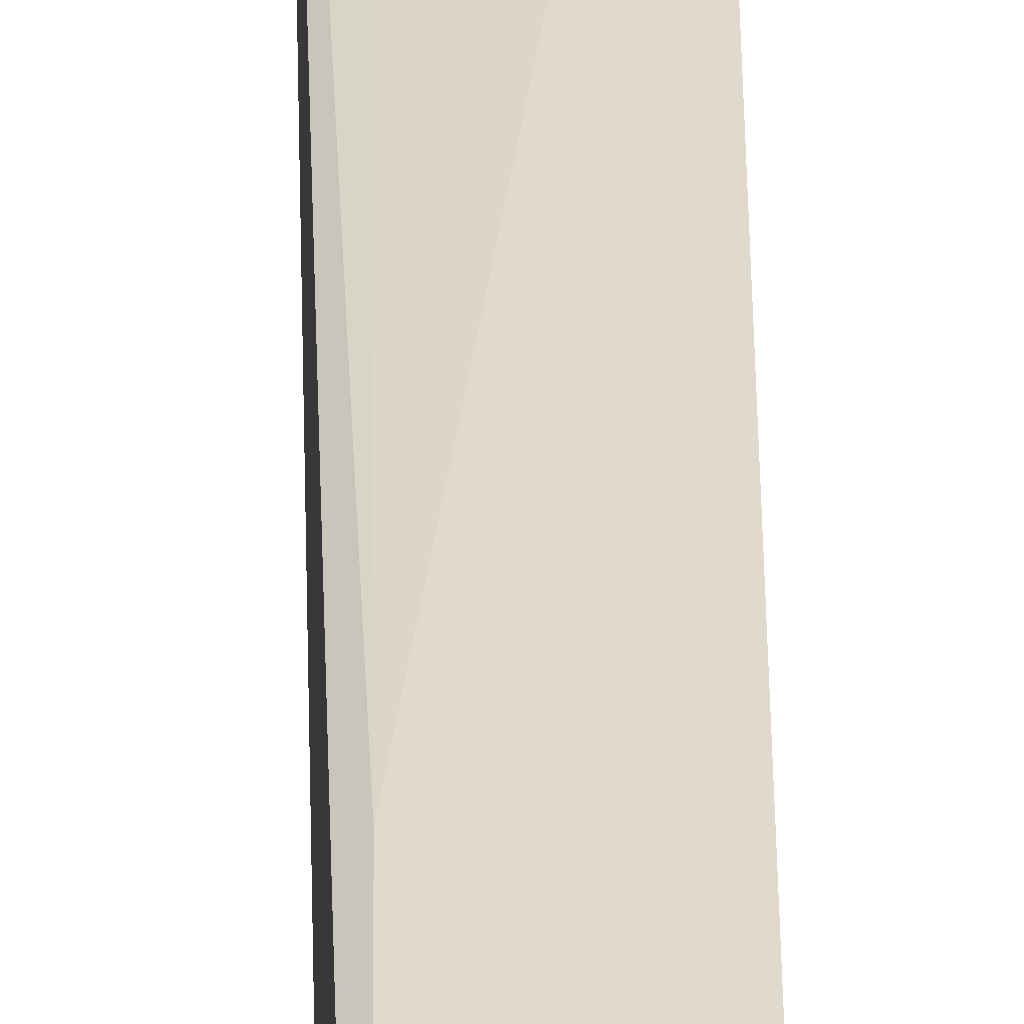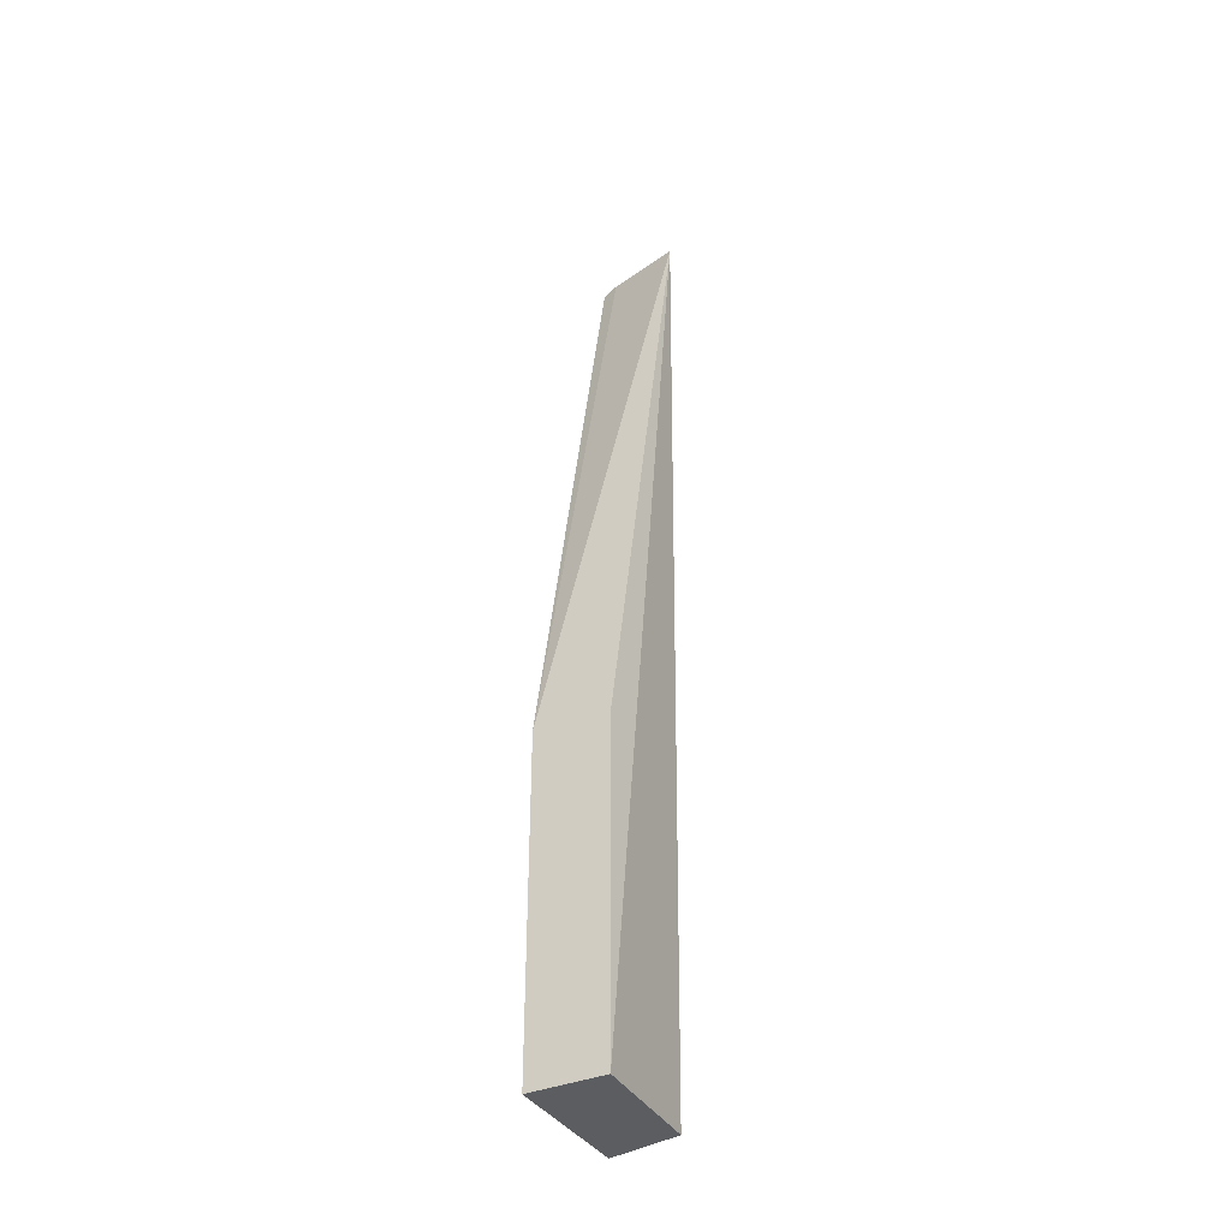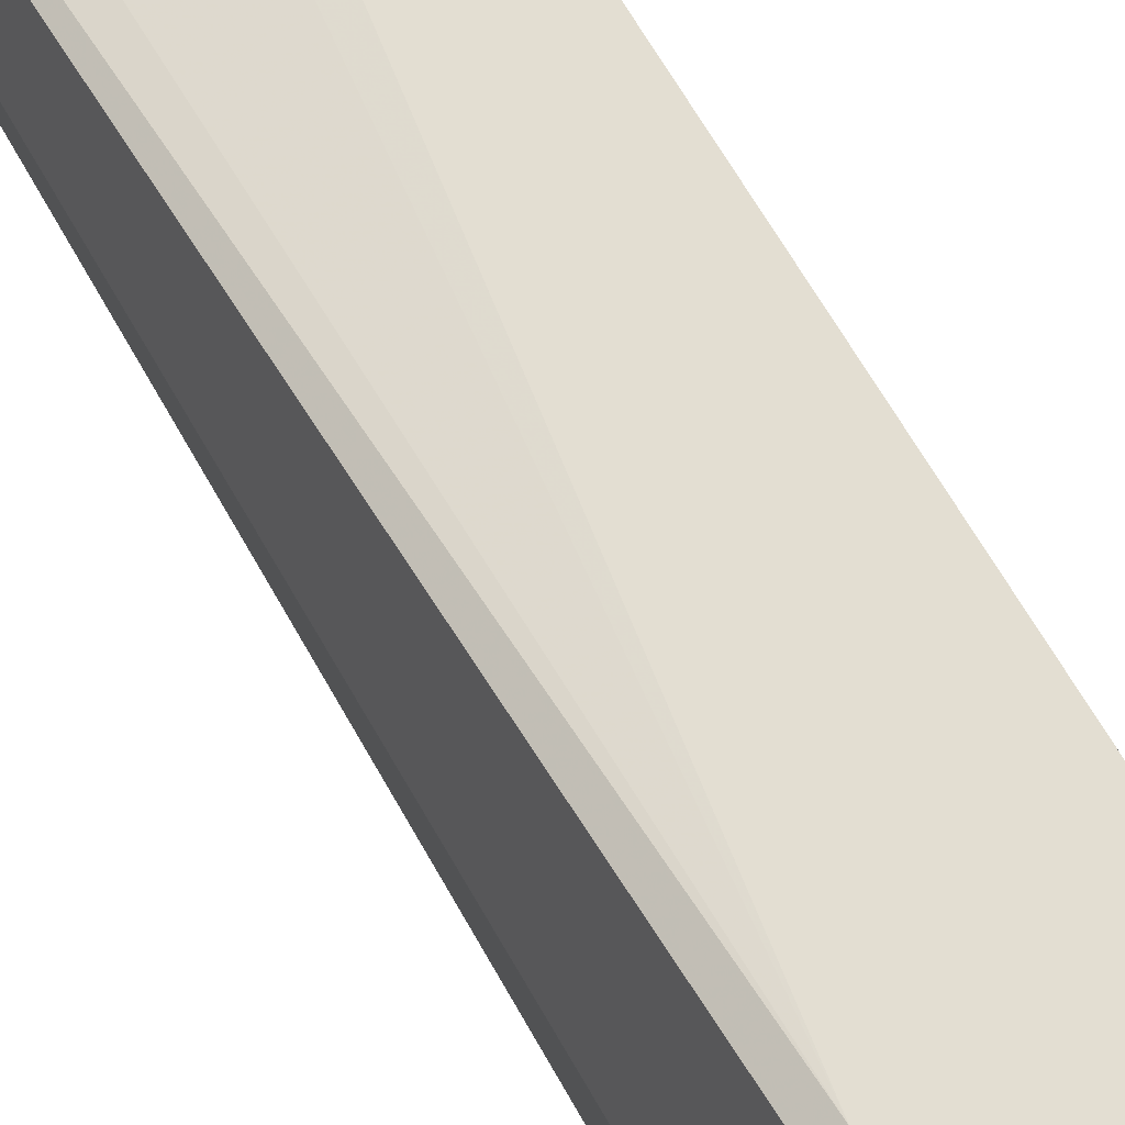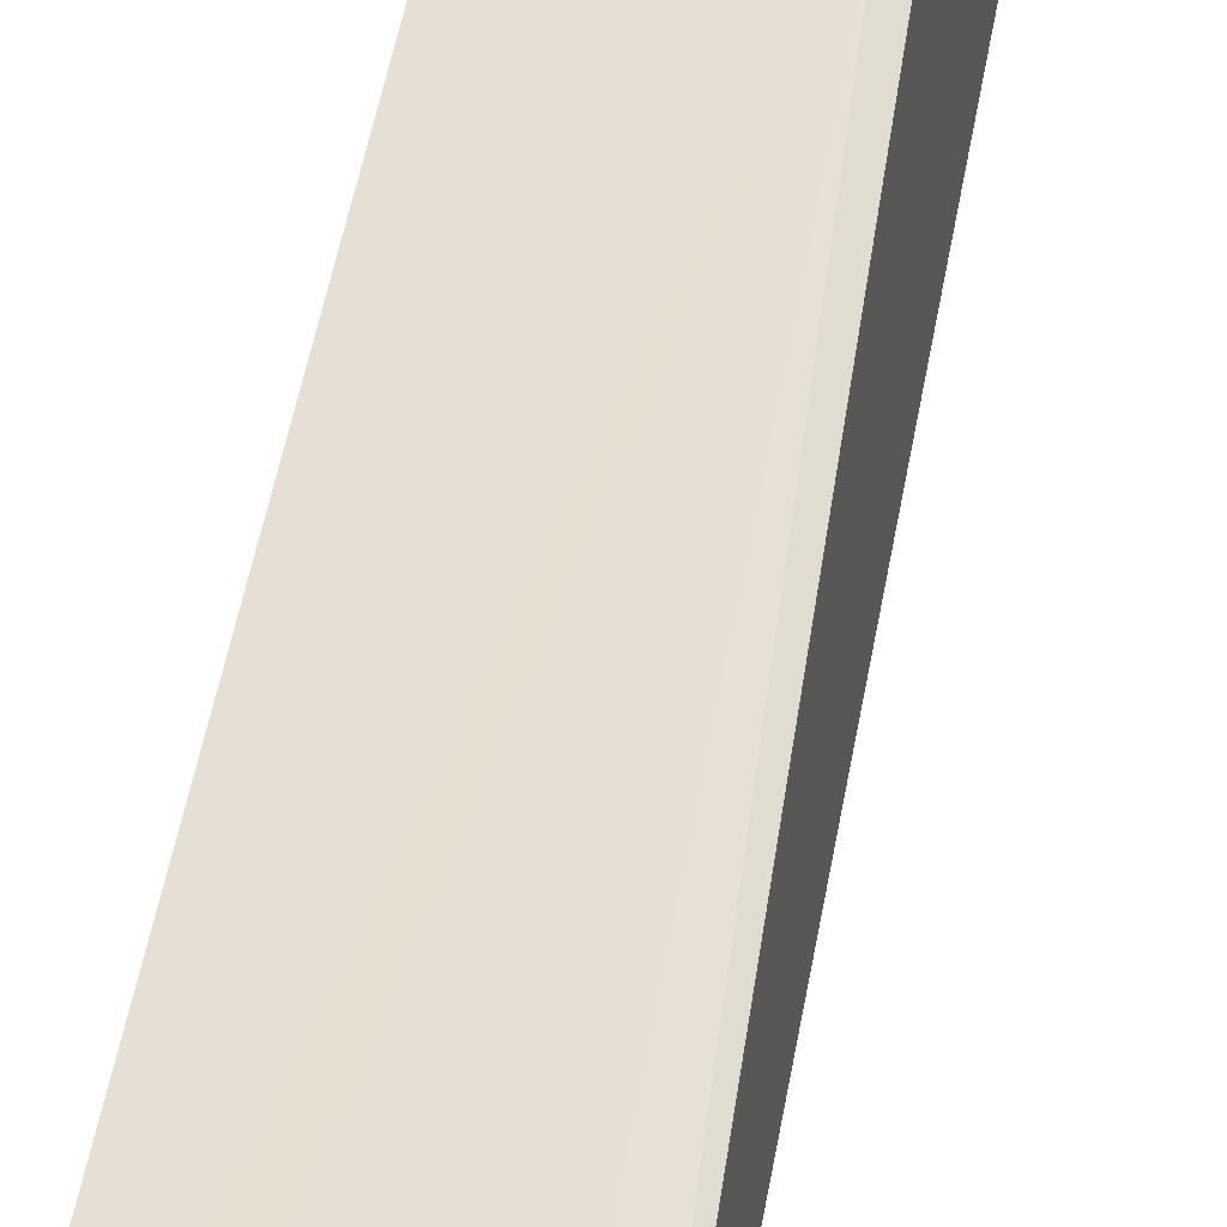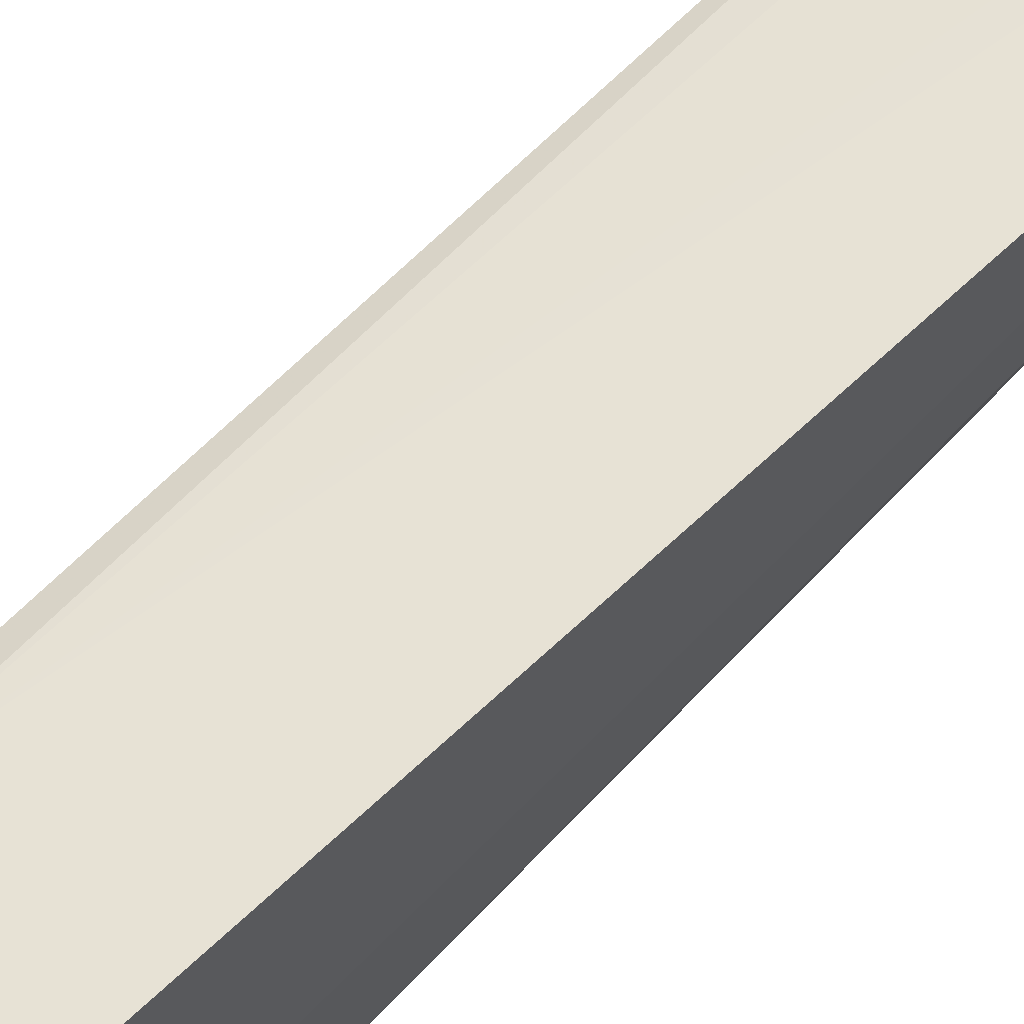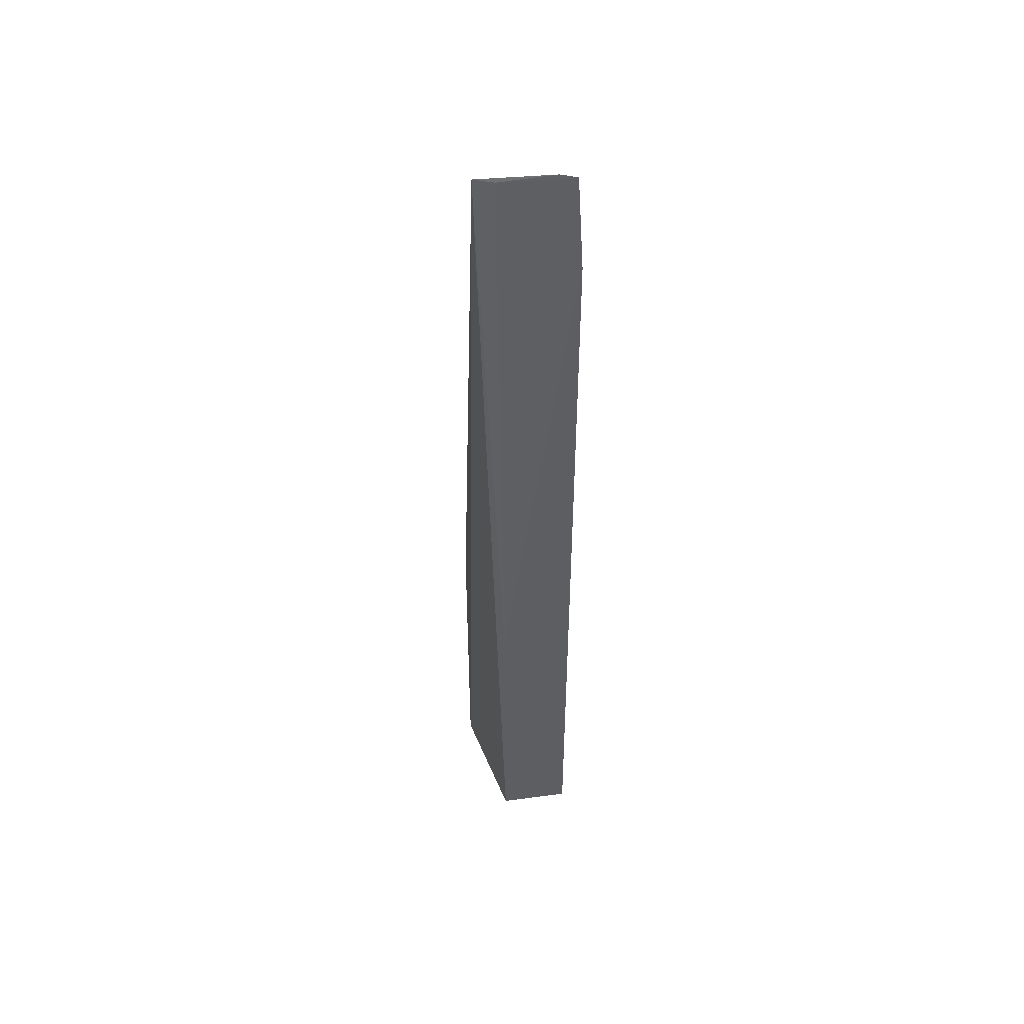
<metadata>
{"format":"obj","ext":"obj","renderer":"f3d","projection":"perspective","resolution":1024,"background":"white","views":[{"elev":39.3,"azim":179.3,"up":"+Y"},{"elev":-37.0,"azim":28.4,"up":"+Z"},{"elev":56.1,"azim":152.2,"up":"+Y"},{"elev":35.6,"azim":7.5,"up":"+Y"},{"elev":65.6,"azim":-134.3,"up":"+Y"},{"elev":48.1,"azim":160.7,"up":"+Z"}]}
</metadata>
<code>
v -0.1079 0.1398 0.3432
v -0.1167 0.07952 -0.2348
v -0.12 0.1549 -0.2347
v -0.1625 0.1538 0.3409
v -0.1622 0.07952 -0.03788
v -0.1206 0.1527 -0.03843
v -0.1167 0.07952 -0.03788
v -0.1525 0.151 0.3434
v -0.1622 0.07952 -0.2348
v -0.1629 0.1628 -0.2349
v -0.1198 0.1434 0.3407
v -0.1656 0.1559 0.28
f 1 2 3
f 6 1 3
f 7 5 2
f 7 2 1
f 7 1 5
f 8 5 1
f 8 4 5
f 9 2 5
f 10 6 3
f 10 3 2
f 10 2 9
f 11 6 4
f 11 1 6
f 11 8 1
f 11 4 8
f 12 4 6
f 12 6 10
f 12 5 4
f 12 10 9
f 12 9 5

</code>
